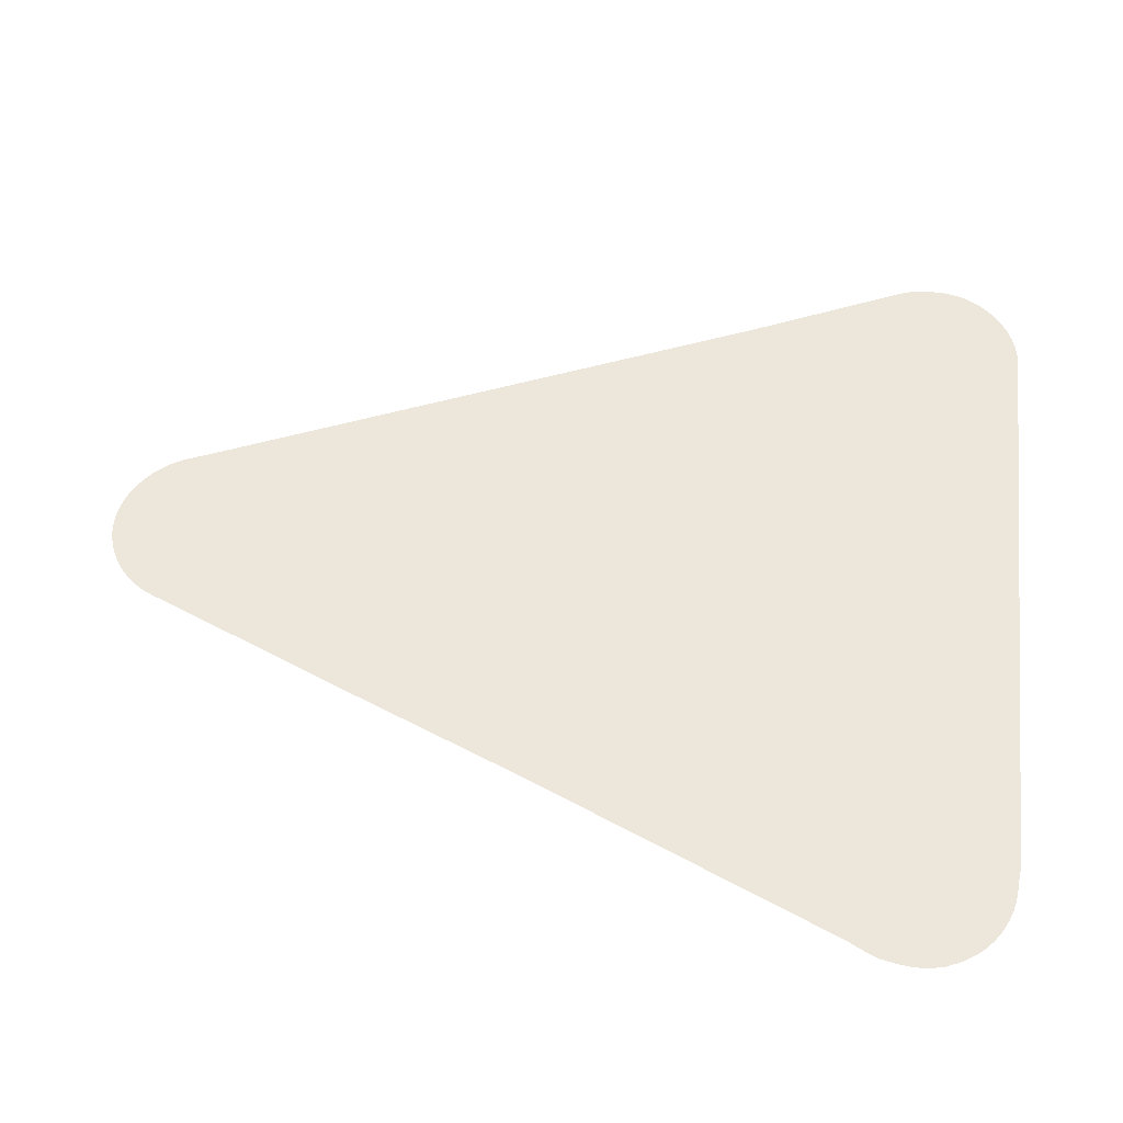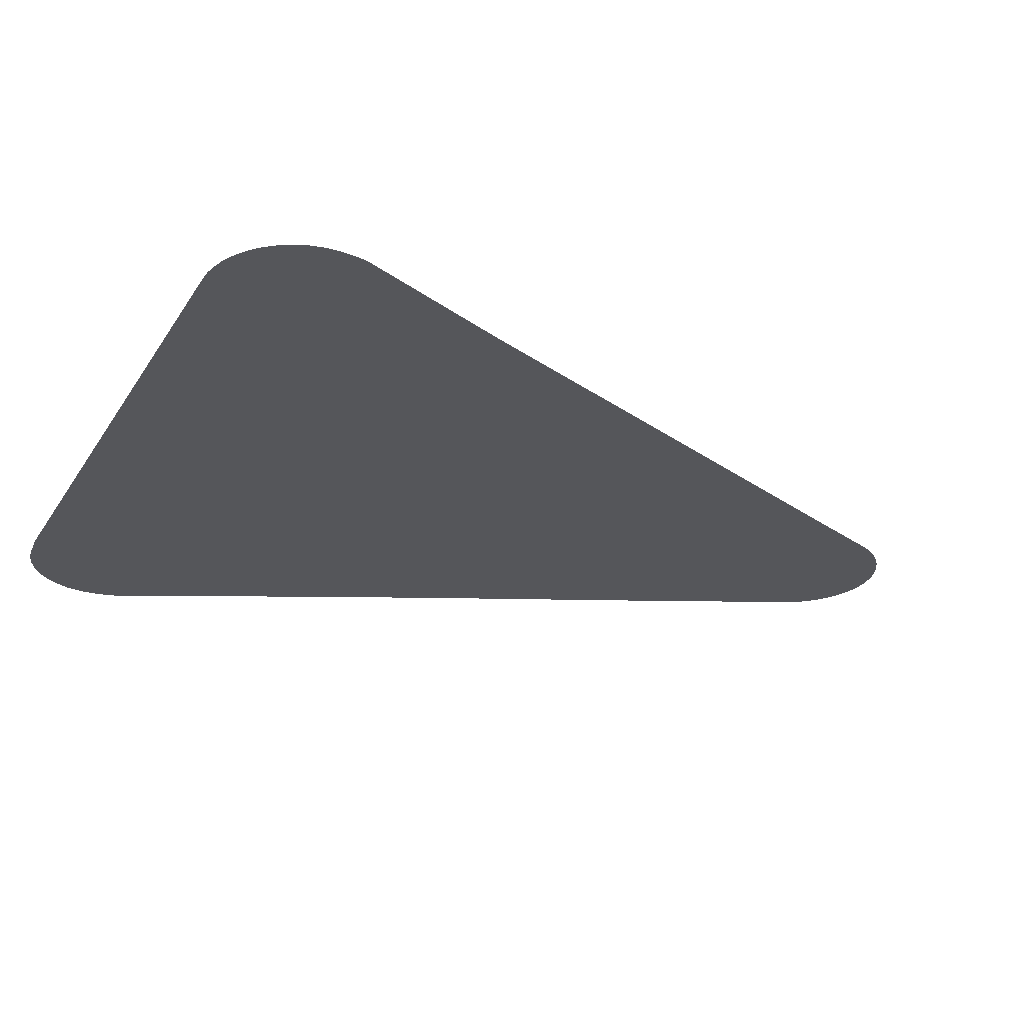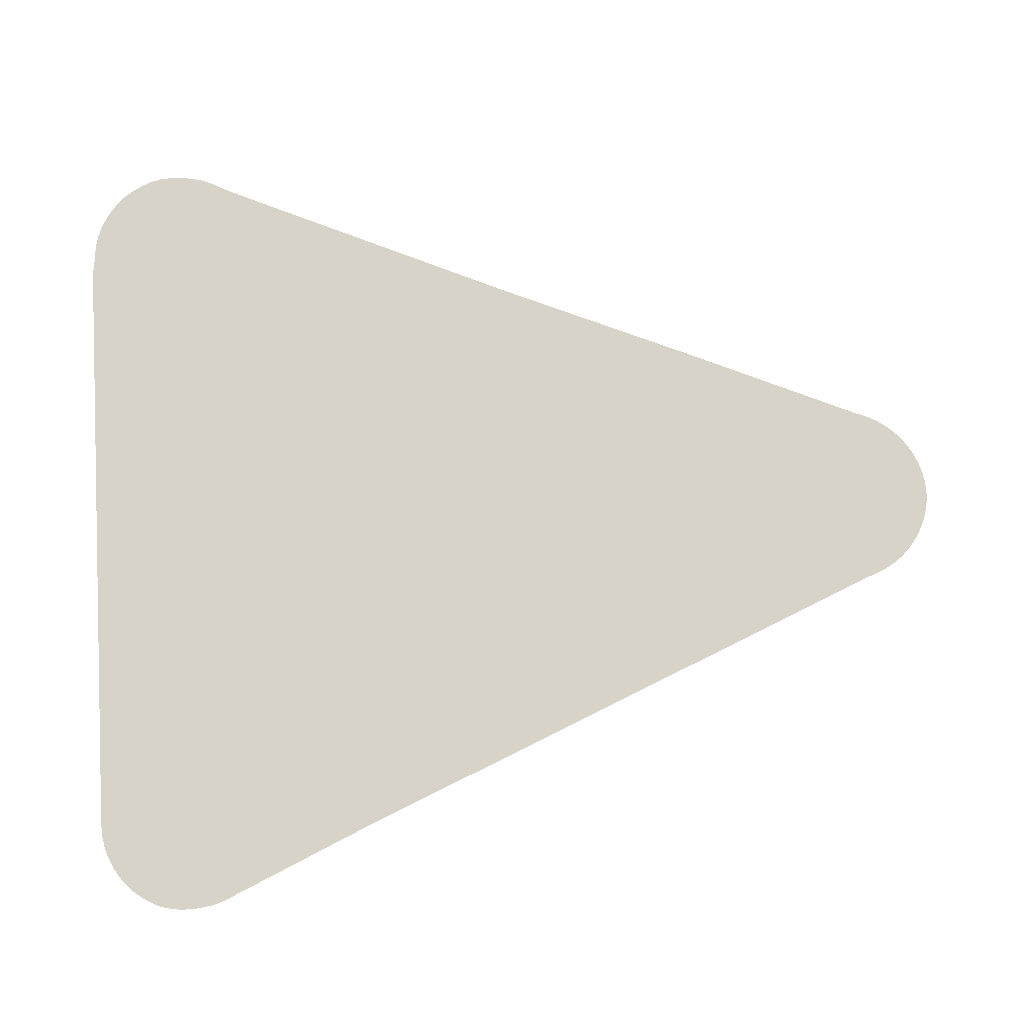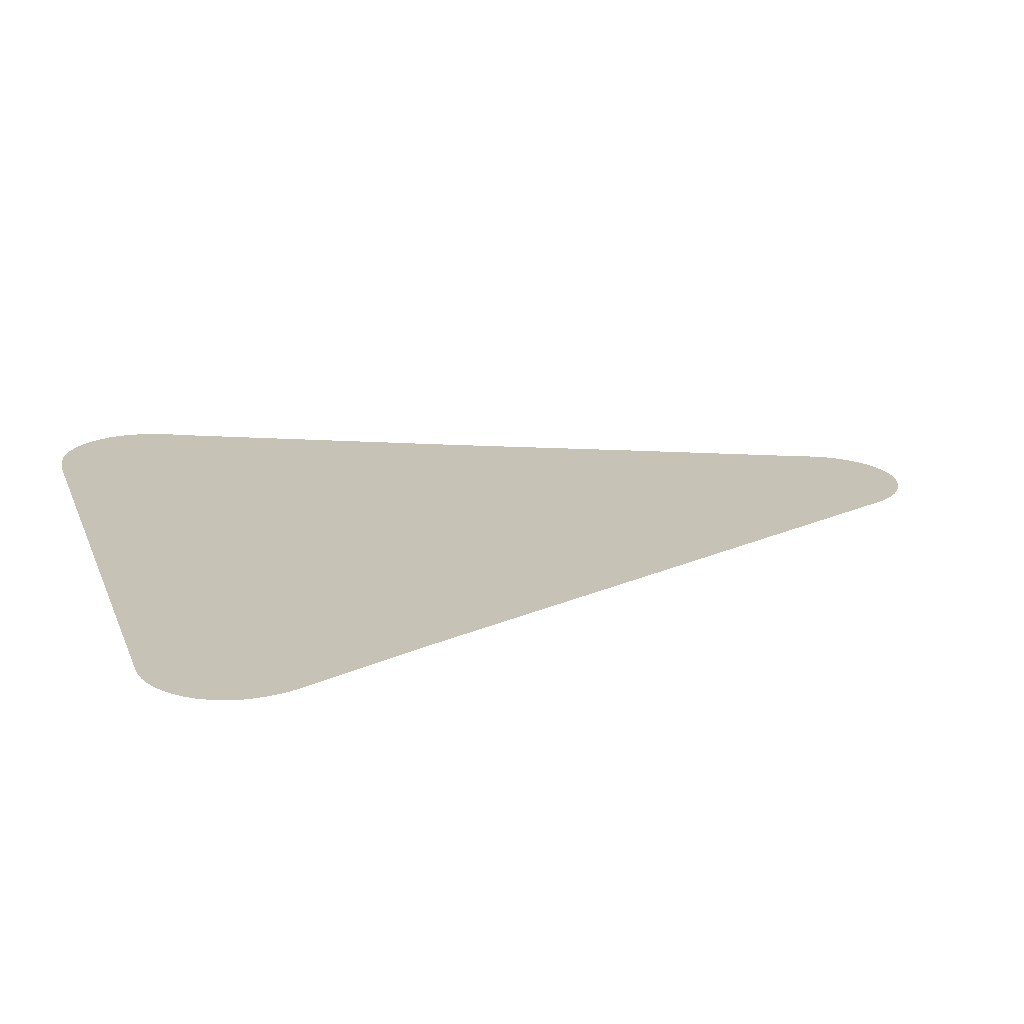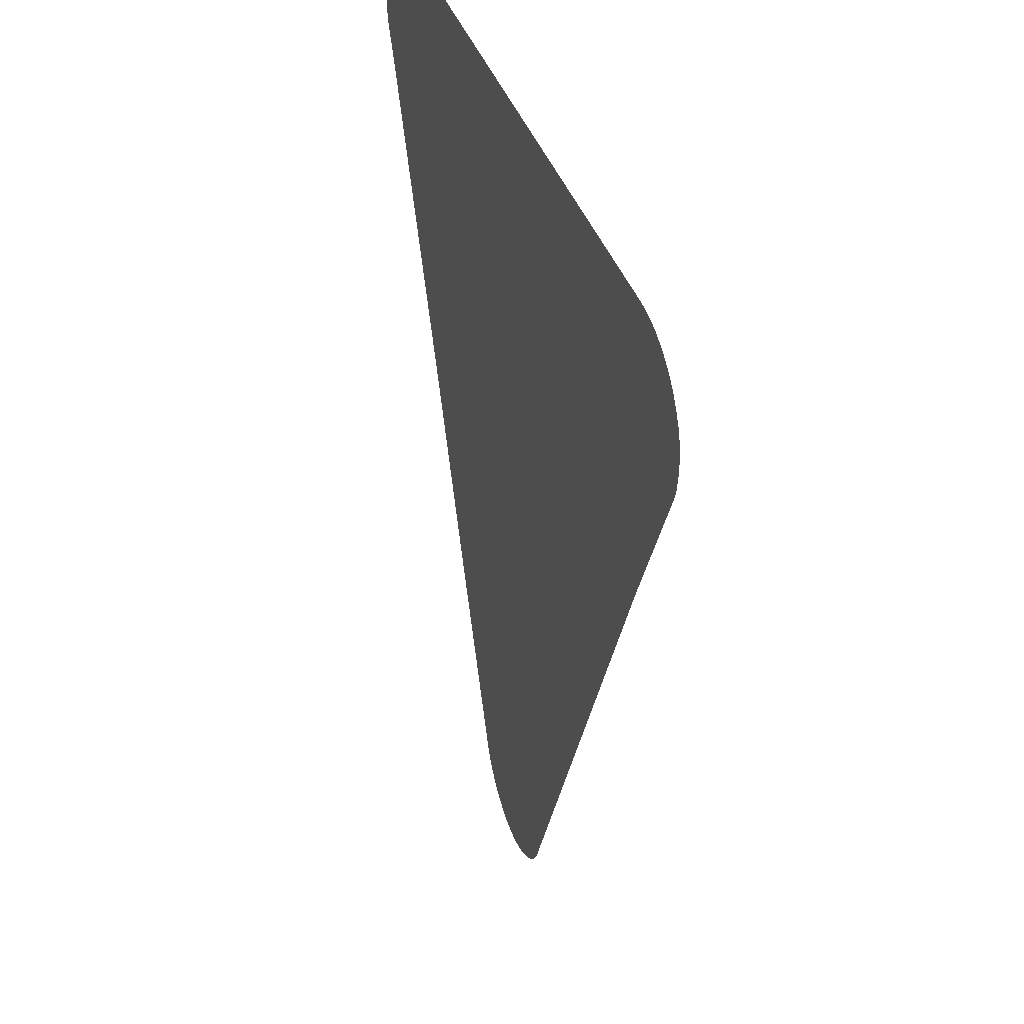
<metadata>
{"format":"obj","ext":"obj","renderer":"f3d","projection":"perspective","resolution":1024,"background":"white","views":[{"elev":53.4,"azim":96.5,"up":"+Z"},{"elev":-26.0,"azim":-115.0,"up":"+Z"},{"elev":77.0,"azim":-93.1,"up":"+Z"},{"elev":19.2,"azim":-107.0,"up":"+Z"},{"elev":39.2,"azim":-108.1,"up":"+Y"}]}
</metadata>
<code>
v -47.23 18.17 64.78
v -47.38 18.2 64.78
v -47.51 18.25 64.78
v -47.65 18.31 64.78
v -47.77 18.39 64.78
v -47.88 18.48 64.78
v -47.98 18.58 64.78
v -48.07 18.7 64.78
v -48.15 18.82 64.78
v -48.21 18.97 64.78
v -48.26 19.1 64.78
v -51.35 26.25 64.78
v -52.26 28.24 64.78
v -52.3 28.37 64.78
v -52.3 28.38 64.78
v -52.33 28.54 64.78
v -52.34 28.69 64.78
v -52.34 28.83 64.78
v -52.32 28.98 64.78
v -52.28 29.12 64.78
v -52.23 29.21 64.78
v -52.23 29.23 64.78
v -52.15 29.35 64.78
v -52.06 29.47 64.78
v -51.95 29.58 64.78
v -51.83 29.67 64.78
v -51.71 29.75 64.78
v -51.57 29.81 64.78
v -51.43 29.86 64.78
v -51.28 29.88 64.78
v -51.14 29.89 64.78
v -43.2 29.92 64.78
v -42.94 29.89 64.78
v -42.9 29.89 64.78
v -42.76 29.87 64.78
v -42.62 29.84 64.78
v -42.48 29.79 64.78
v -42.34 29.72 64.78
v -42.22 29.63 64.78
v -42.1 29.54 64.78
v -42 29.43 64.78
v -41.92 29.3 64.78
v -41.85 29.17 64.78
v -41.85 29.15 64.78
v -41.8 29.06 64.78
v -41.77 28.92 64.78
v -41.76 28.77 64.78
v -41.76 28.63 64.78
v -41.78 28.48 64.78
v -41.82 28.33 64.78
v -41.82 28.31 64.78
v -41.87 28.18 64.78
v -41.88 28.17 64.78
v -41.99 27.96 64.78
v -42.21 27.46 64.78
v -43.77 23.94 64.78
v -44.85 21.39 64.78
v -45.87 19.05 64.78
v -45.9 18.97 64.78
v -45.93 18.9 64.78
v -45.99 18.77 64.78
v -46.07 18.65 64.78
v -46.17 18.54 64.78
v -46.27 18.44 64.78
v -46.39 18.35 64.78
v -46.52 18.28 64.78
v -46.65 18.22 64.78
v -46.8 18.18 64.78
v -46.94 18.16 64.78
v -47.09 18.15 64.78
f 2 67 3
f 64 63 60
f 5 65 64
f 9 60 10
f 9 7 6
f 9 8 7
f 10 60 58
f 58 60 59
f 9 6 60
f 10 58 11
f 49 37 36
f 15 14 13
f 16 15 13
f 21 19 18
f 21 20 19
f 17 21 18
f 17 16 21
f 21 24 23
f 22 21 23
f 21 25 24
f 21 16 25
f 25 16 26
f 26 16 27
f 27 16 28
f 28 16 29
f 29 31 30
f 29 16 31
f 31 16 13
f 12 31 13
f 12 32 31
f 40 39 44
f 49 39 38
f 33 35 34
f 33 36 35
f 44 43 42
f 41 44 42
f 41 40 44
f 44 48 47
f 44 49 48
f 47 46 44
f 44 46 45
f 44 39 49
f 49 38 37
f 33 49 36
f 52 50 49
f 52 51 50
f 53 52 49
f 33 53 49
f 33 54 53
f 33 32 54
f 54 32 55
f 56 32 12
f 57 56 12
f 55 32 56
f 11 57 12
f 11 58 57
f 60 63 62
f 61 60 62
f 6 64 60
f 6 5 64
f 5 4 65
f 65 4 66
f 66 4 3
f 67 66 3
f 68 67 2
f 1 68 2
f 1 69 68
f 1 70 69

</code>
